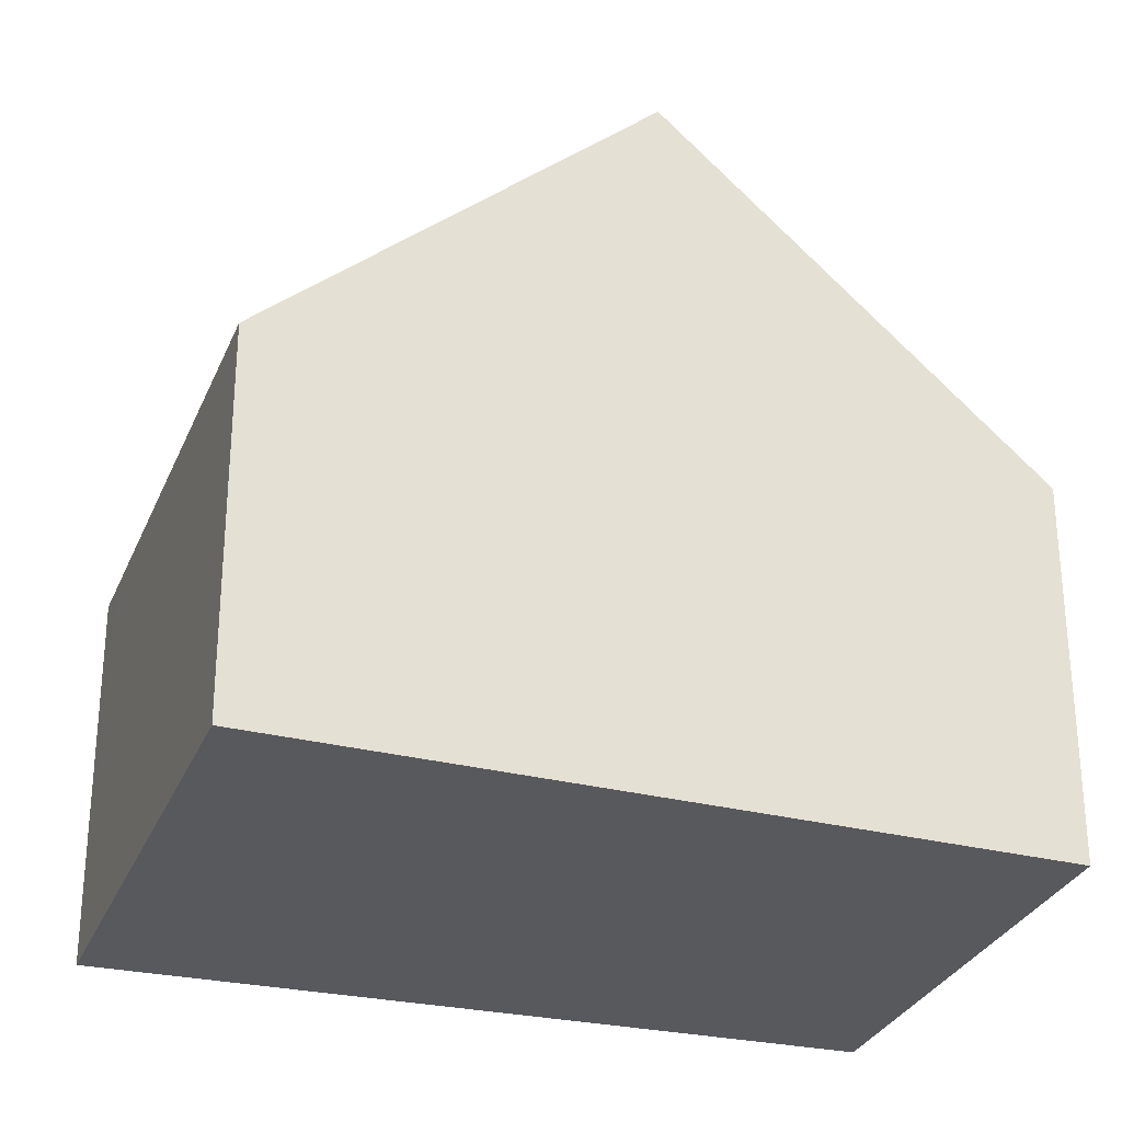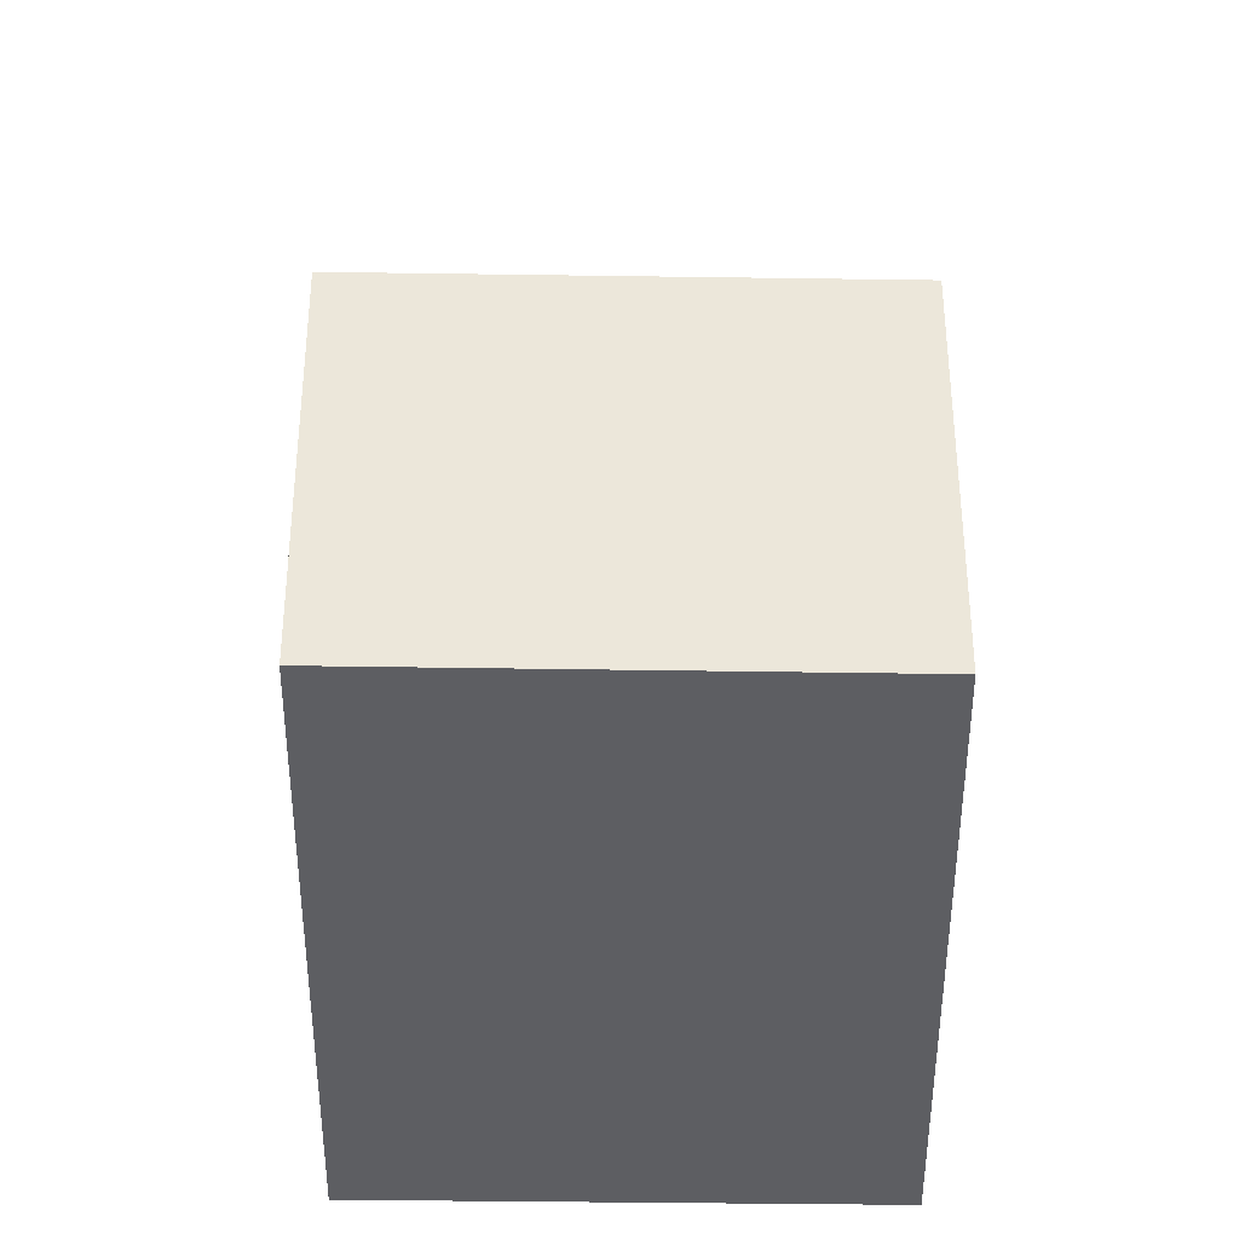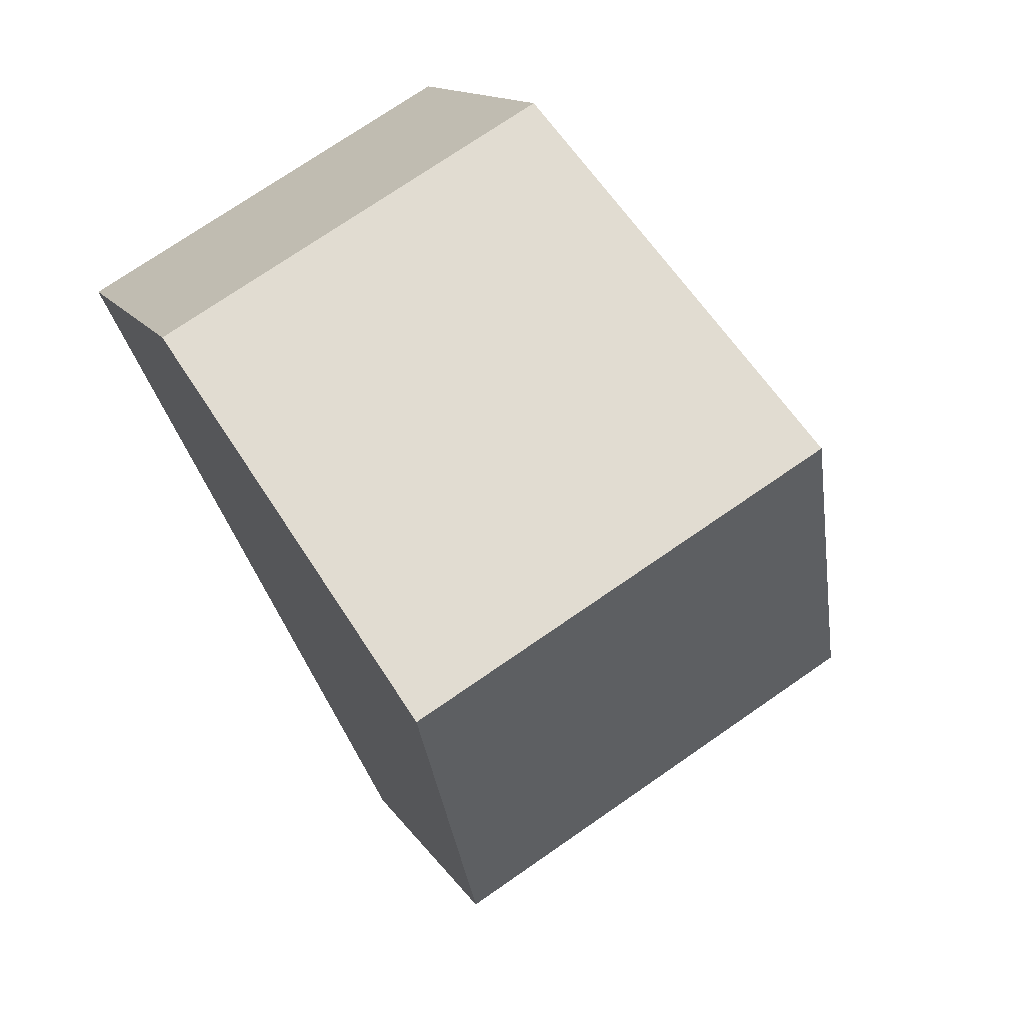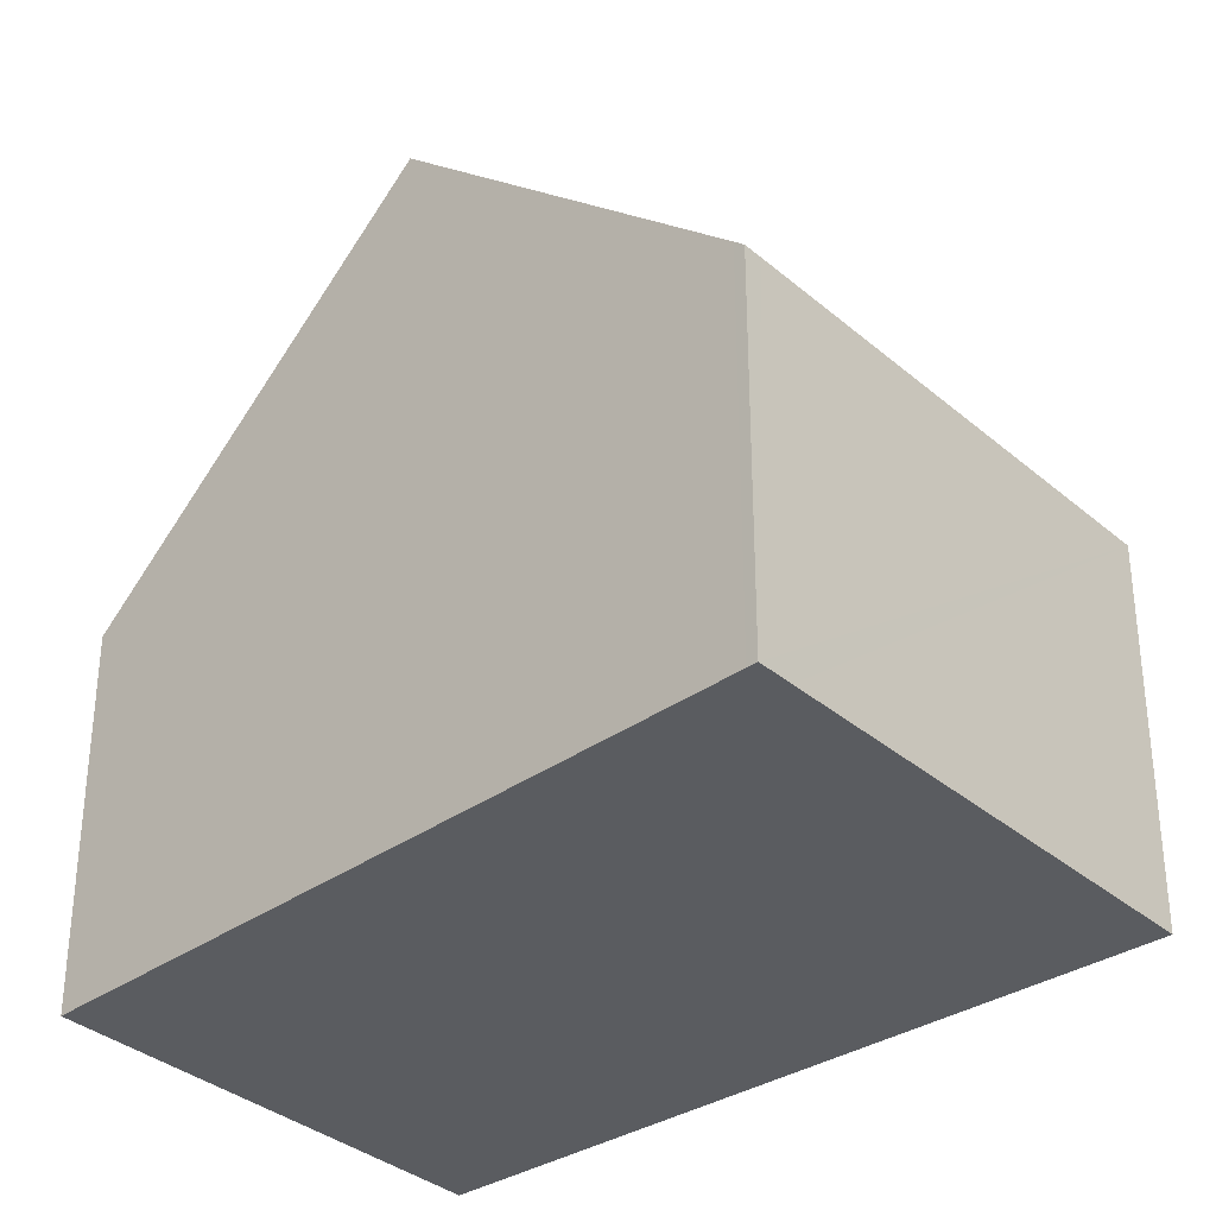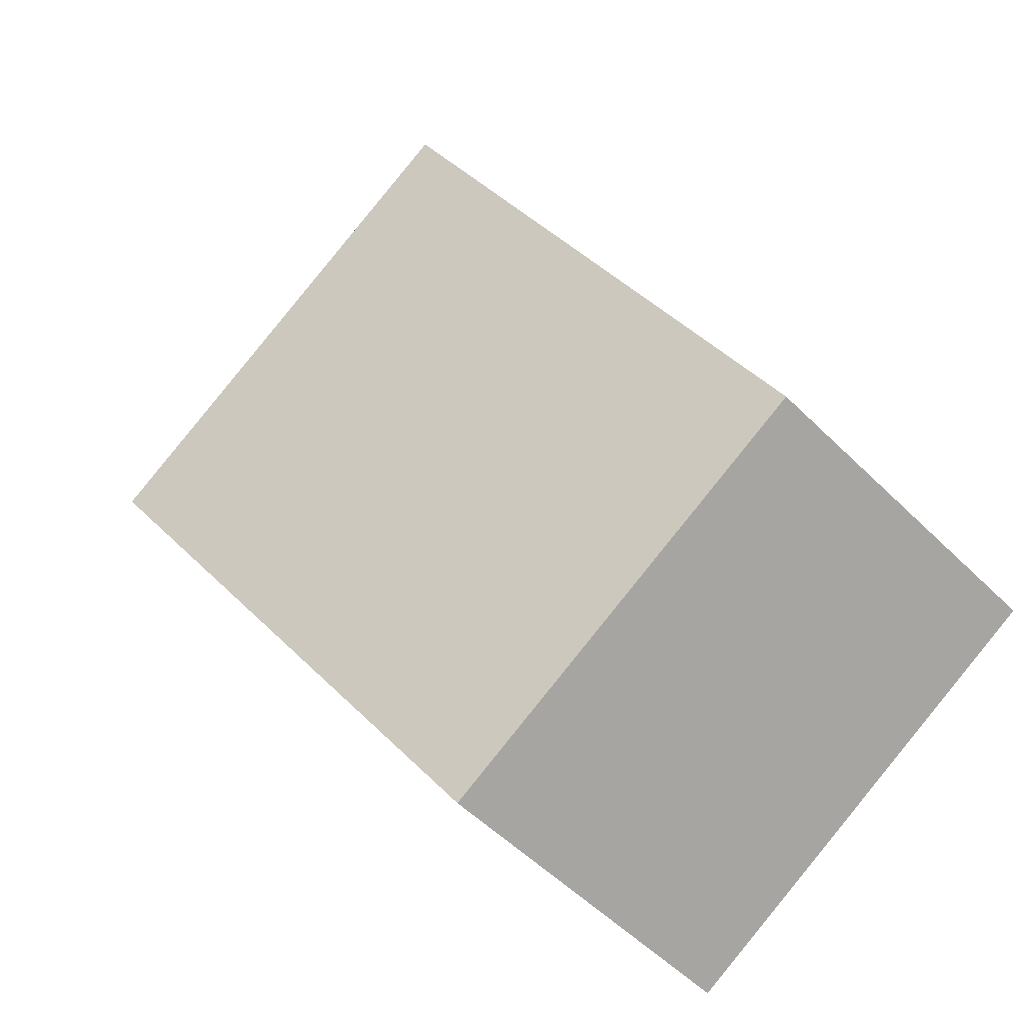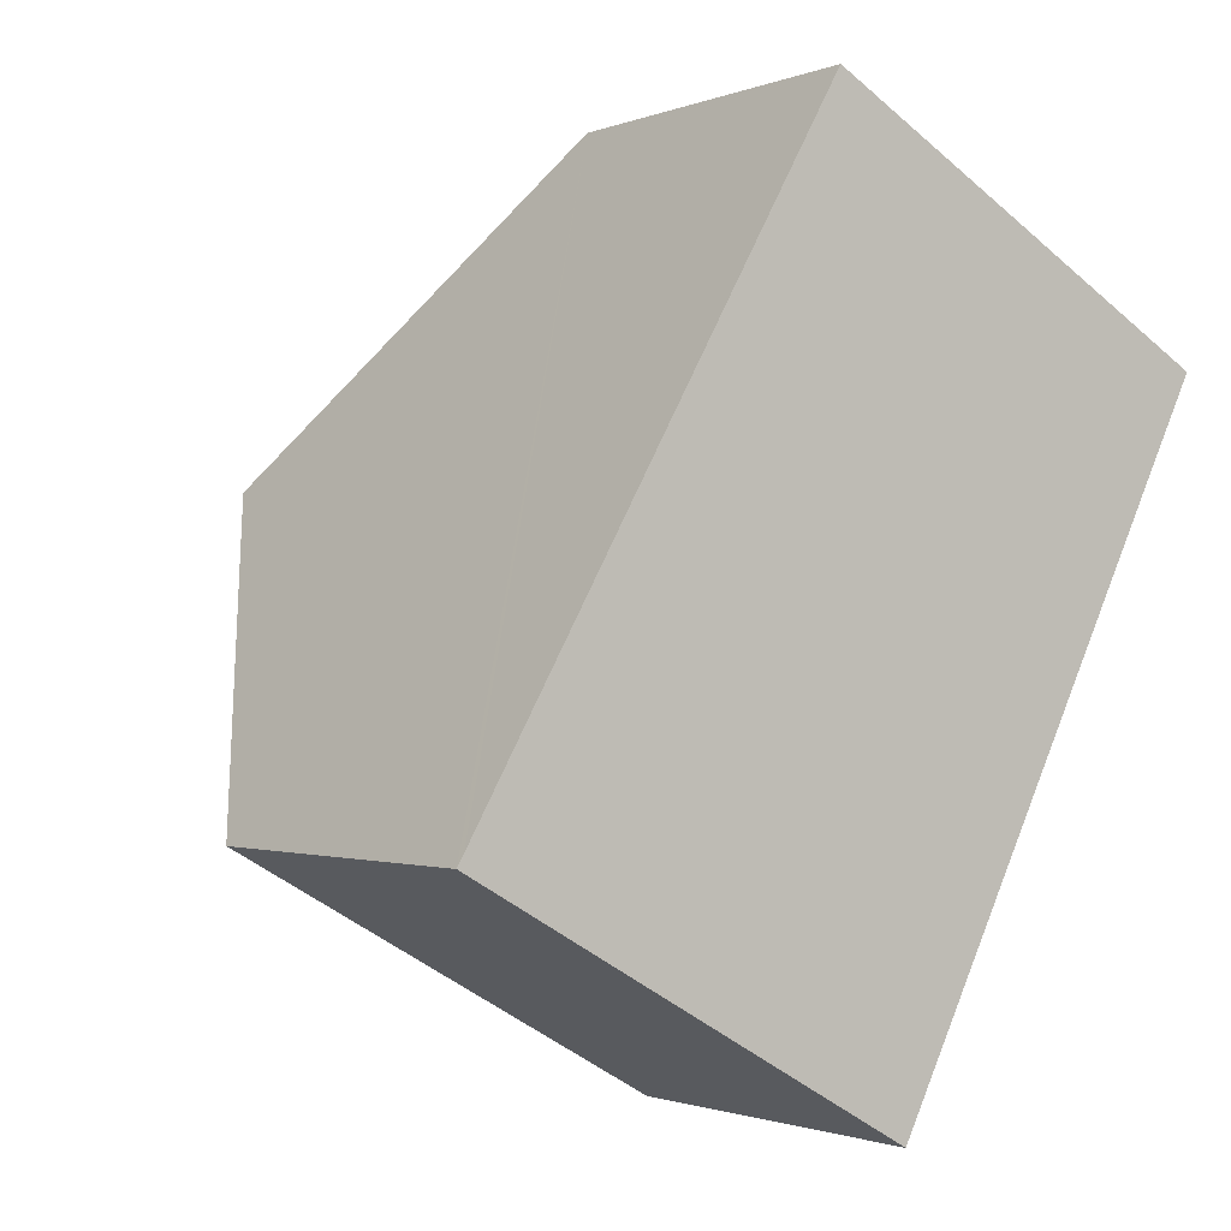
<metadata>
{"format":"obj","ext":"obj","renderer":"f3d","projection":"perspective","resolution":1024,"background":"white","views":[{"elev":-30.0,"azim":-80.4,"up":"+Y"},{"elev":-38.3,"azim":28.3,"up":"+Y"},{"elev":13.0,"azim":160.3,"up":"+Z"},{"elev":-34.4,"azim":160.6,"up":"+Y"},{"elev":-53.9,"azim":-136.3,"up":"+Z"},{"elev":-1.3,"azim":-35.3,"up":"+Z"}]}
</metadata>
<code>
v  0.085 4.942 0.147
v  5.343 4.796 -3.006
v  0 4.795 2.936e-16
v  2.435 9.015 4.24
v  5.544 4.796 -3.119
v  5.762 4.795 -3.242
v  5.825 4.916 -3.117
v  7.971 9.014 1.125
v  4.871 4.794 8.482
v  10.18 4.805 5.482
v  0 0 0
v  0.085 -9.001e-18 0.147
v  2.435 -2.596e-16 4.24
v  4.871 -5.194e-16 8.482
v  10.18 -3.357e-16 5.482
v  7.971 -6.889e-17 1.125
v  5.825 1.909e-16 -3.117
v  5.762 1.985e-16 -3.242
v  5.343 1.841e-16 -3.006
v  5.544 1.91e-16 -3.119
g defaultobject
f 1 2 3
f 2 1 4
f 2 4 5
f 5 4 6
f 6 4 7
f 7 4 8
f 9 8 4
f 8 9 10
f 11 1 3
f 1 11 4
f 4 11 9
f 9 11 12
f 9 12 13
f 9 13 14
f 9 15 10
f 15 9 14
f 15 8 10
f 8 15 16
f 8 16 7
f 7 16 17
f 7 17 6
f 6 17 18
f 18 5 6
f 5 18 2
f 2 18 3
f 3 18 19
f 3 19 11
f 19 18 20
f 17 20 18
f 20 17 16
f 20 16 19
f 19 16 11
f 11 16 12
f 12 16 13
f 13 16 15
f 13 15 14

</code>
